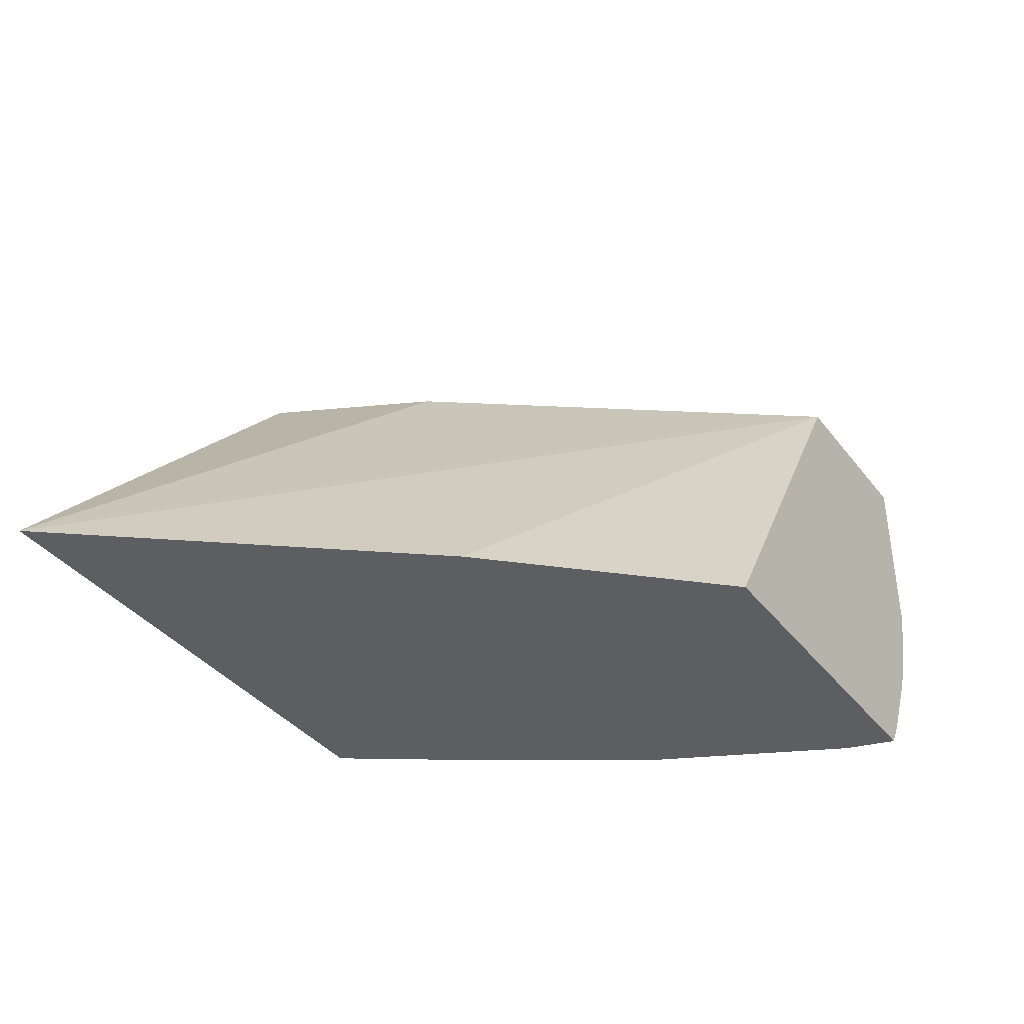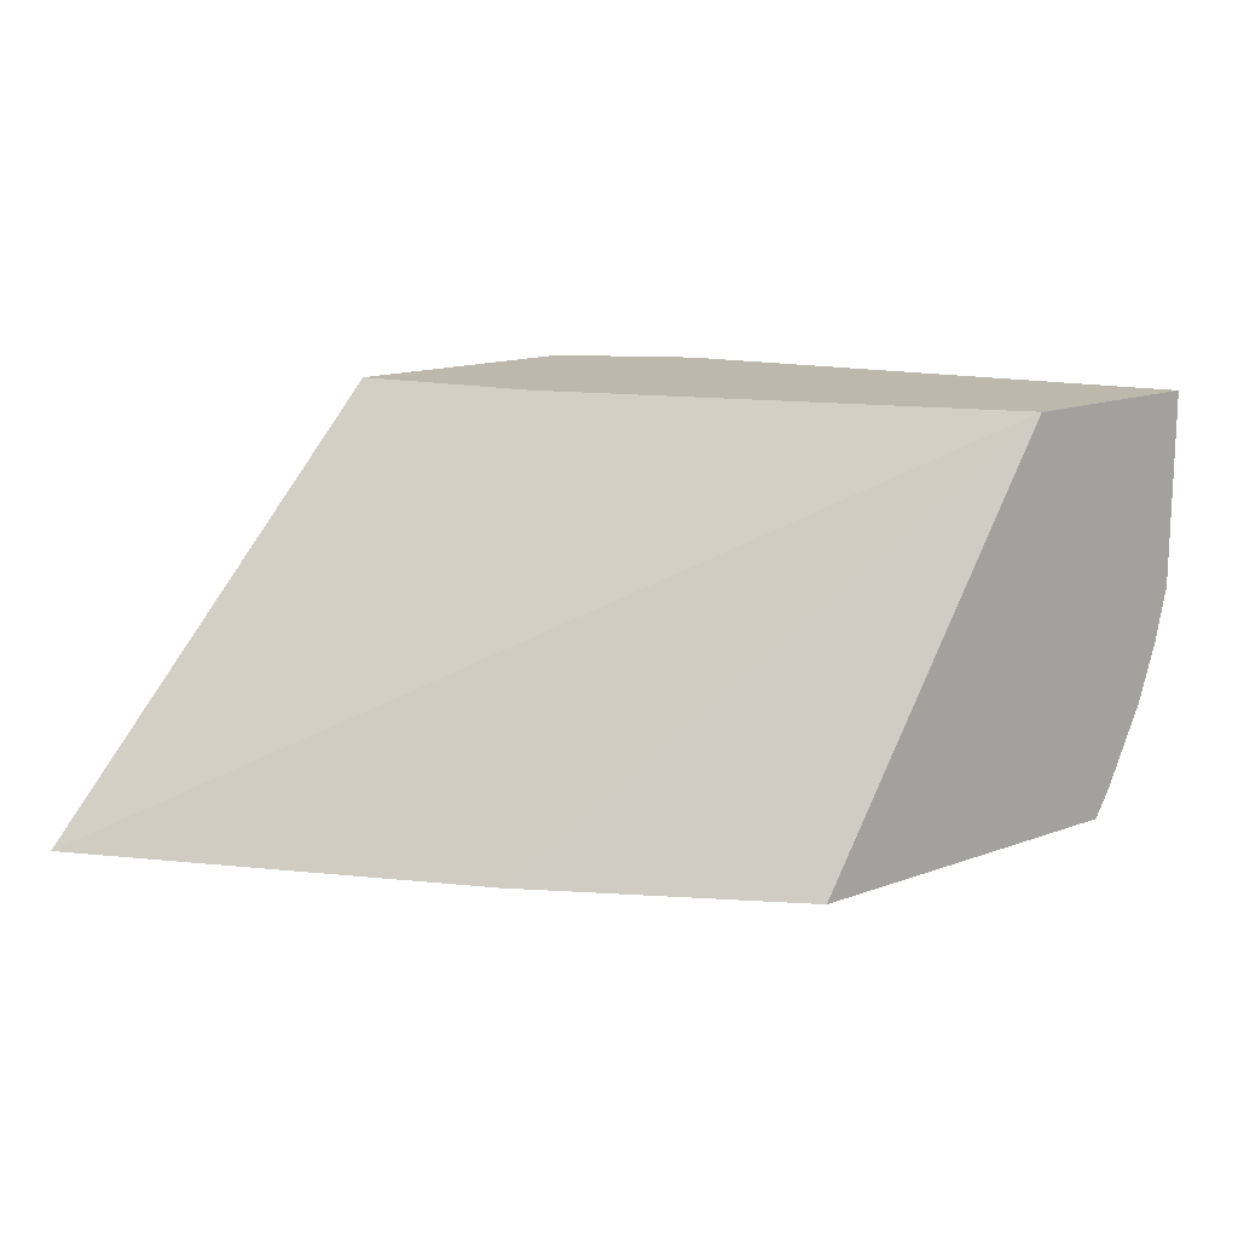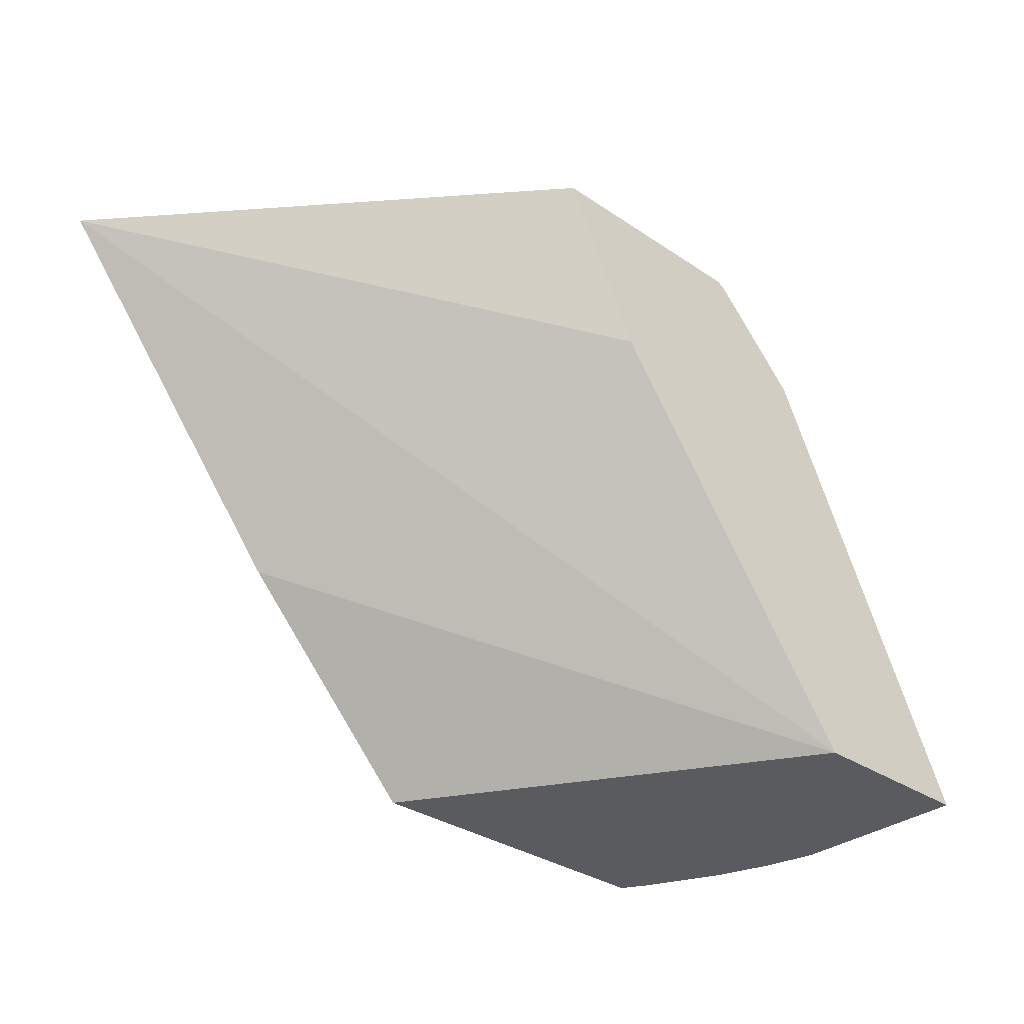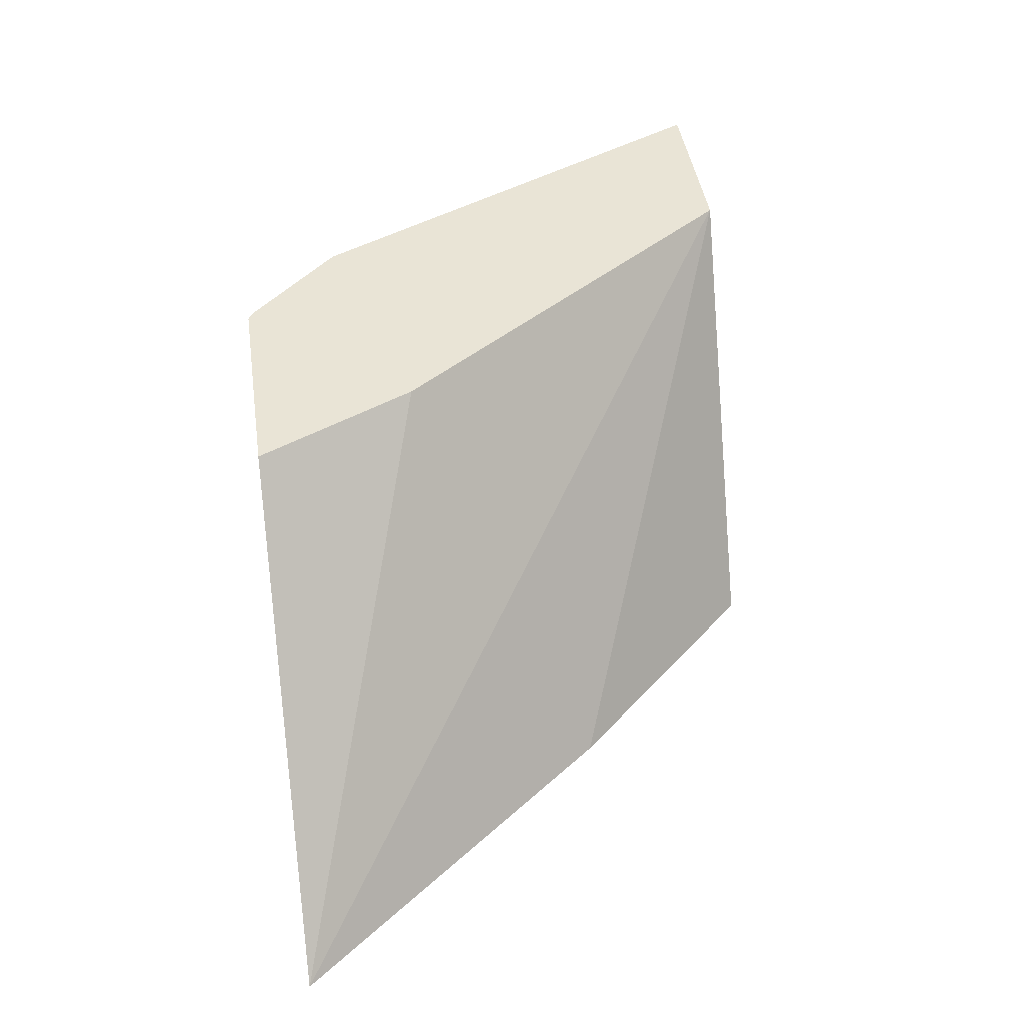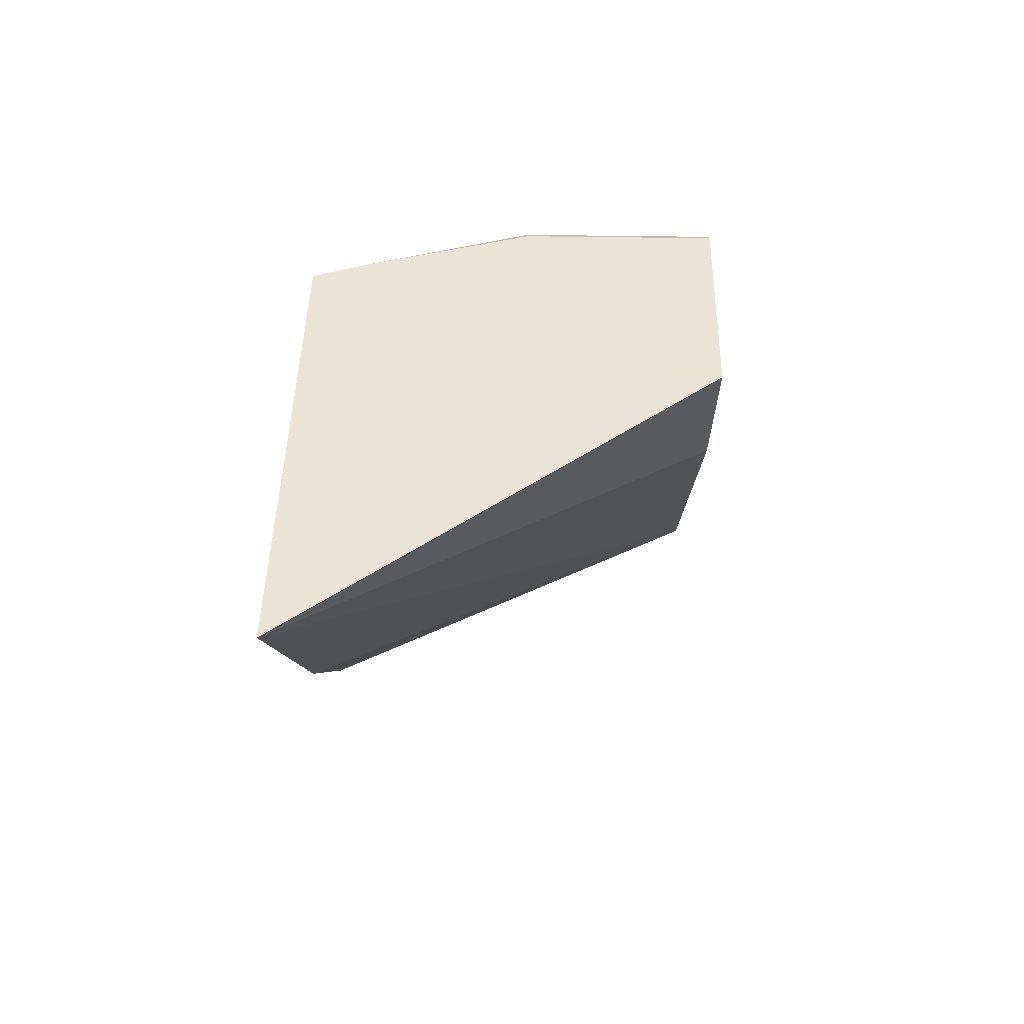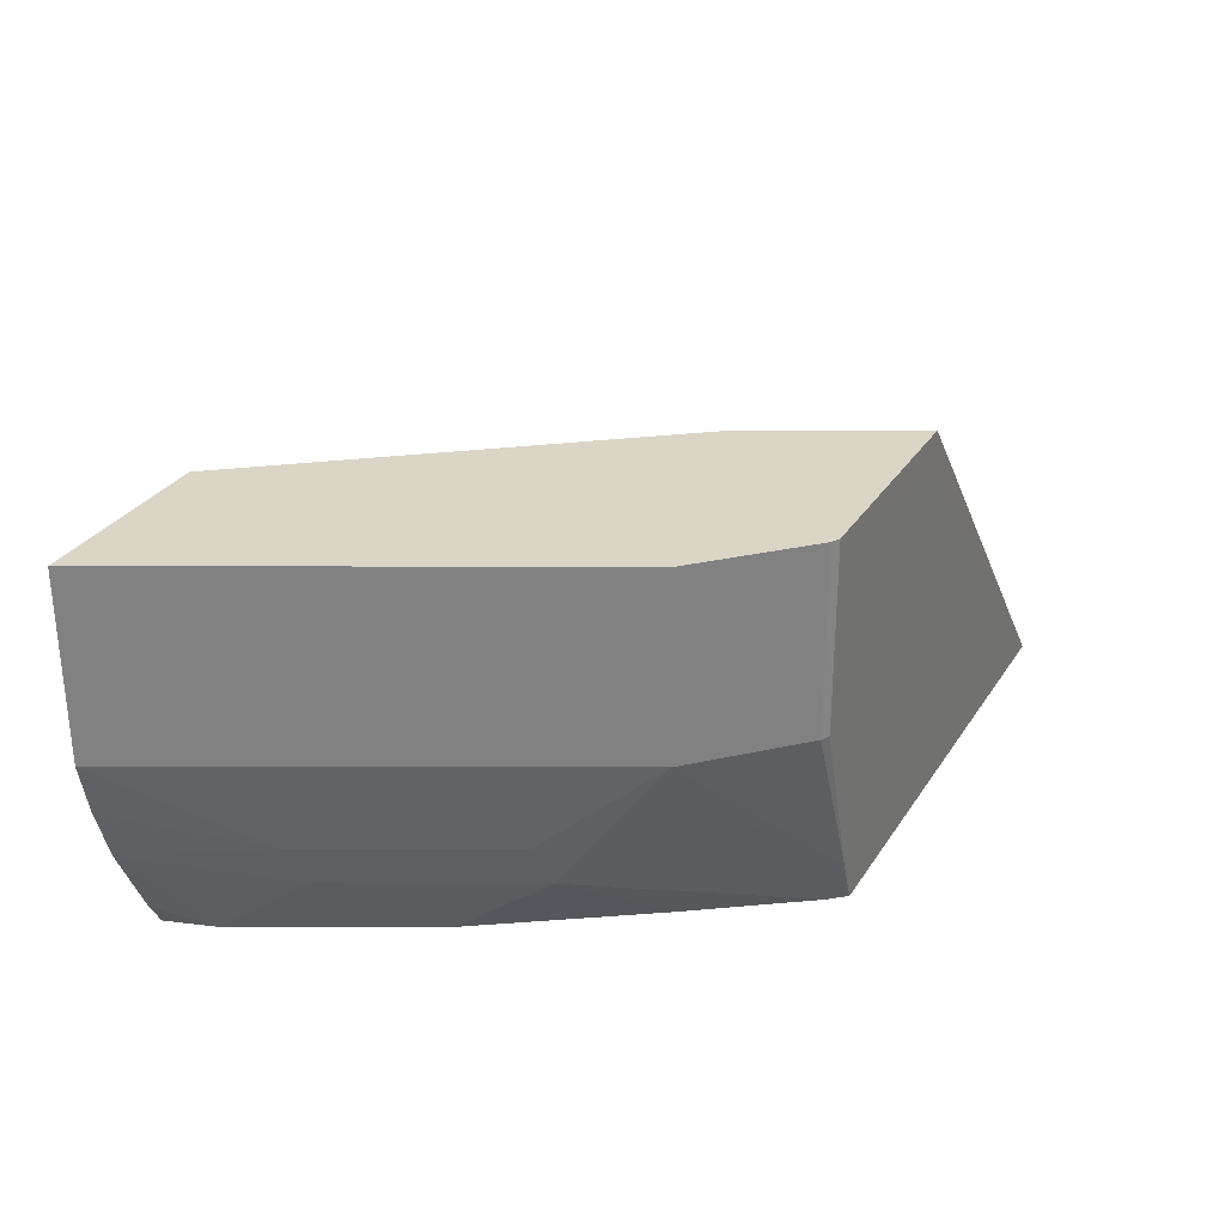
<metadata>
{"format":"obj","ext":"obj","renderer":"f3d","projection":"perspective","resolution":1024,"background":"white","views":[{"elev":-38.0,"azim":123.4,"up":"+Y"},{"elev":14.8,"azim":141.5,"up":"+Y"},{"elev":-32.4,"azim":136.7,"up":"+Z"},{"elev":42.6,"azim":81.9,"up":"+Y"},{"elev":42.5,"azim":91.1,"up":"+Z"},{"elev":29.5,"azim":-63.3,"up":"+Y"}]}
</metadata>
<code>
v -0.6947 -0.6092 0.2778
v -0.6947 -0.5452 0.2778
v -0.6904 -0.6274 0.2778
v -0.6653 -0.6412 0.3246
v -0.6733 -0.6092 0.3206
v -0.6733 -0.5452 0.3206
v -0.6626 -0.5452 0.2778
v -0.684 -0.6467 0.2778
v -0.6573 -0.6573 0.3286
v -0.6252 -0.6573 0.3928
v -0.6332 -0.6412 0.3887
v -0.6199 -0.6092 0.4275
v -0.6199 -0.5452 0.4275
v -0.6306 -0.5452 0.2778
v -0.6305 -0.5455 0.2778
v -0.6712 -0.6733 0.2778
v -0.6608 -0.6823 0.2948
v -0.6287 -0.6823 0.359
v -0.5908 -0.6823 0.417
v -0.5646 -0.6823 0.4551
v -0.5878 -0.6092 0.4596
v -0.5595 -0.6823 0.461
v -0.5658 -0.6668 0.461
v -0.5878 -0.5452 0.4596
v -0.6305 -0.5452 0.2779
v -0.4789 -0.6823 0.3482
v -0.5462 -0.6823 0.2778
v -0.6658 -0.6823 0.2778
v -0.5848 -0.6092 0.461
v -0.3877 -0.6823 0.461
v -0.5848 -0.5452 0.461
v -0.5344 -0.5452 0.4061
v -0.5238 -0.5452 0.4274
v -0.507 -0.5452 0.461
v -0.5069 -0.5588 0.461
v -0.5838 -0.5452 0.461
f 17 27 26
f 17 28 27
f 16 28 17
f 14 27 15
f 14 26 27
f 14 25 26
f 12 20 22
f 12 22 23
f 17 26 30
f 12 24 13
f 12 21 24
f 10 20 12
f 10 19 20
f 10 18 19
f 12 23 21
f 17 30 22
f 21 23 29
f 17 20 19
f 10 12 11
f 34 36 35
f 30 34 35
f 30 33 34
f 30 32 33
f 25 30 26
f 17 22 20
f 25 32 30
f 22 31 29
f 22 35 36
f 22 30 35
f 21 31 24
f 21 29 31
f 17 19 18
f 22 29 23
f 22 36 31
f 9 18 10
f 8 17 9
f 9 17 18
f 1 2 7
f 1 7 15
f 1 15 27
f 1 27 28
f 1 28 16
f 1 16 8
f 1 8 3
f 1 4 5
f 1 5 6
f 1 6 2
f 2 6 13
f 2 13 24
f 2 24 31
f 2 31 36
f 1 3 4
f 2 34 33
f 8 16 17
f 2 36 34
f 7 14 15
f 5 13 6
f 5 12 13
f 4 11 12
f 4 10 11
f 4 12 5
f 4 8 9
f 3 8 4
f 2 14 7
f 2 25 14
f 2 32 25
f 2 33 32
f 4 9 10

</code>
